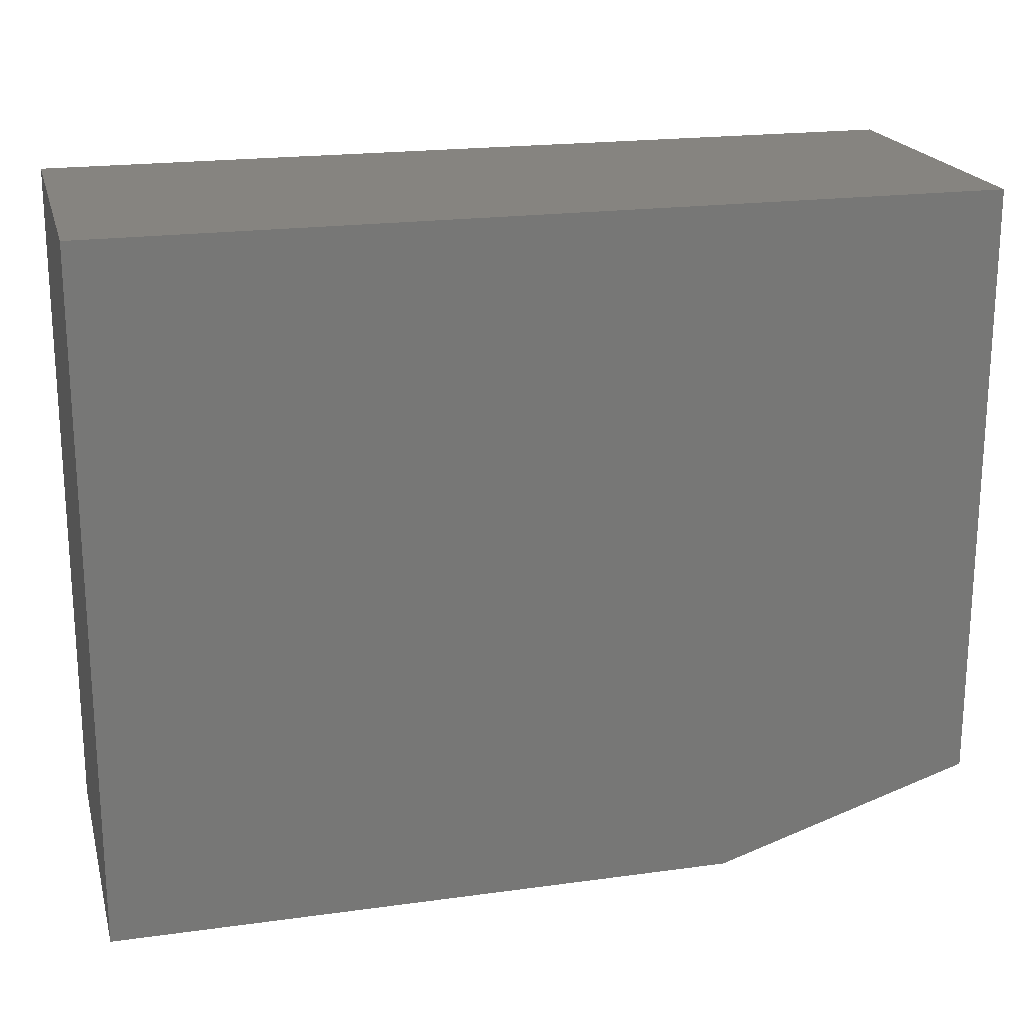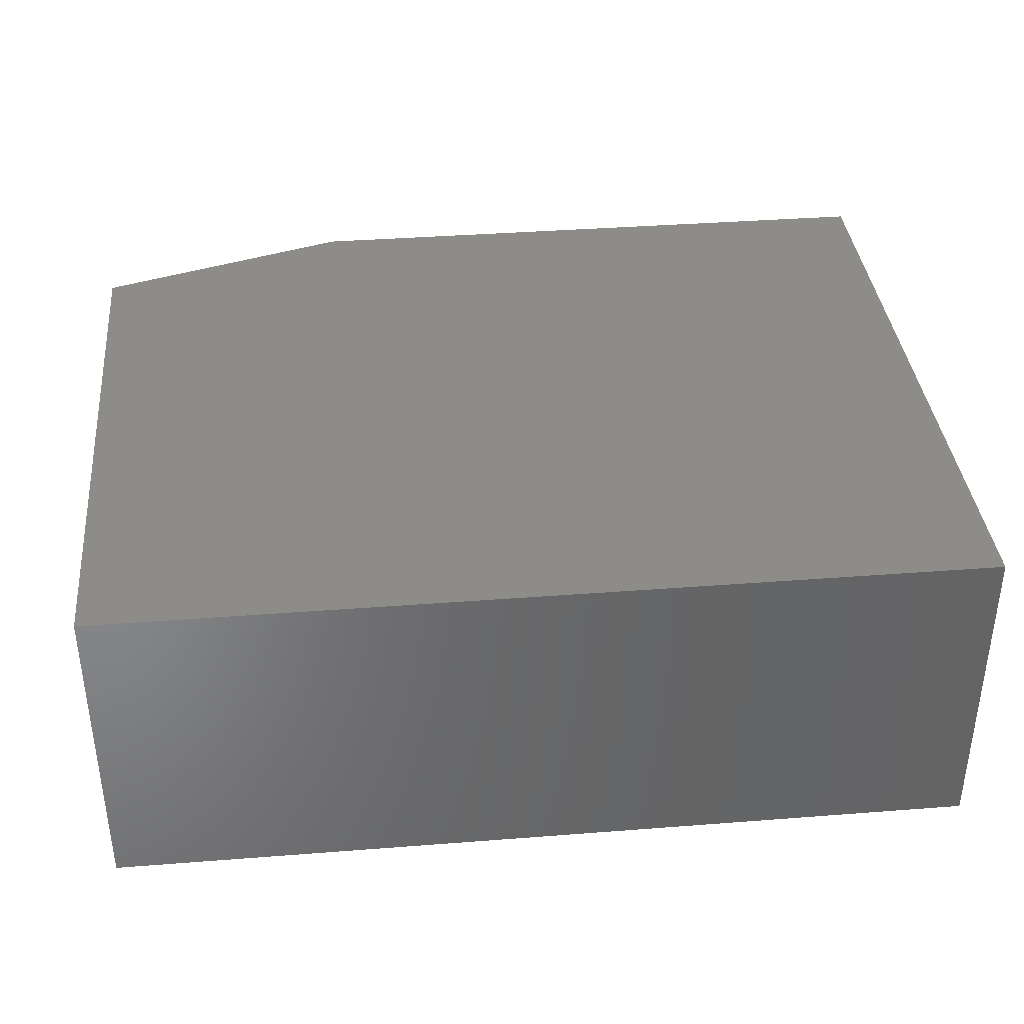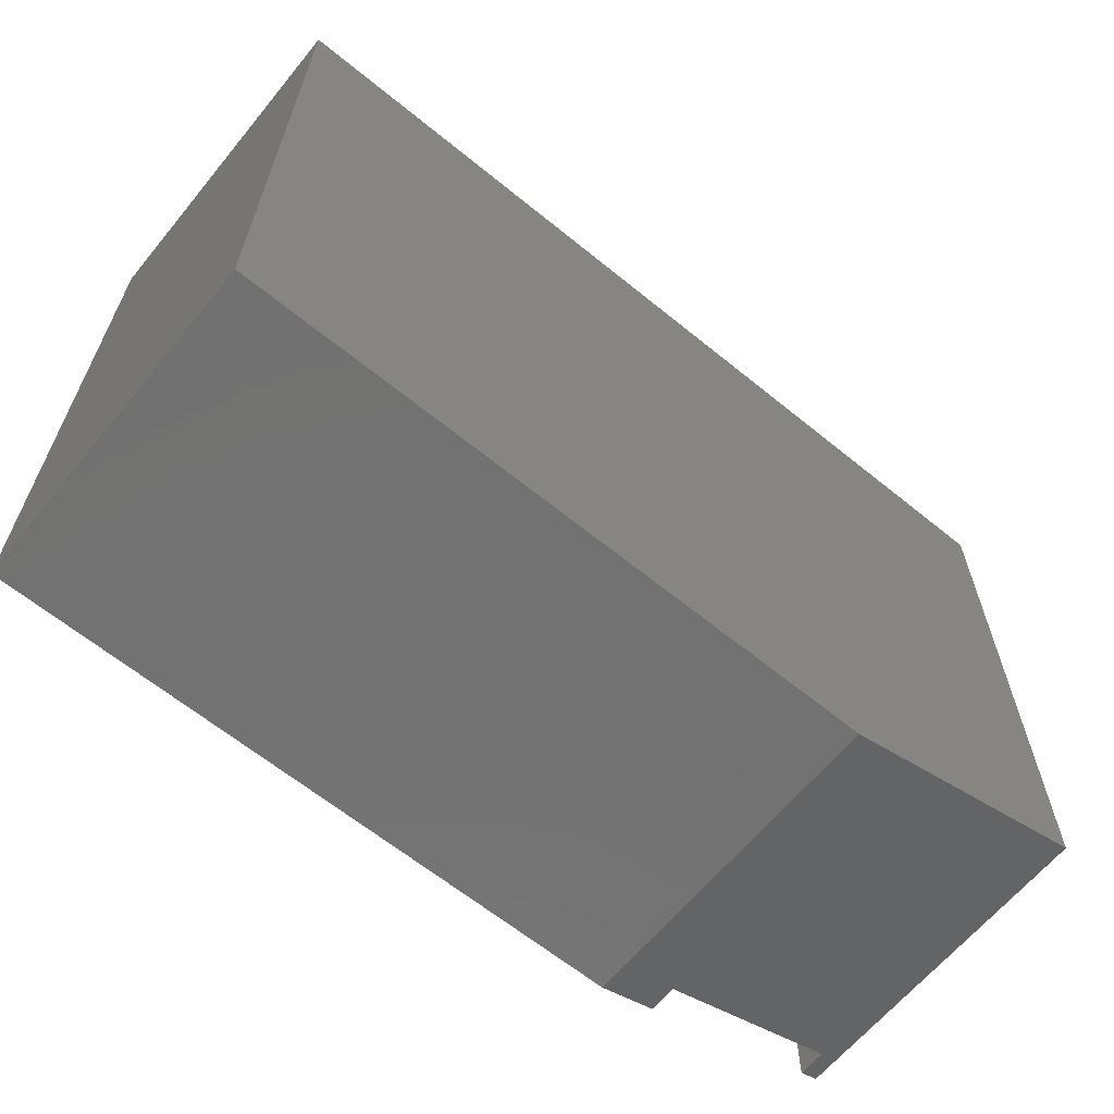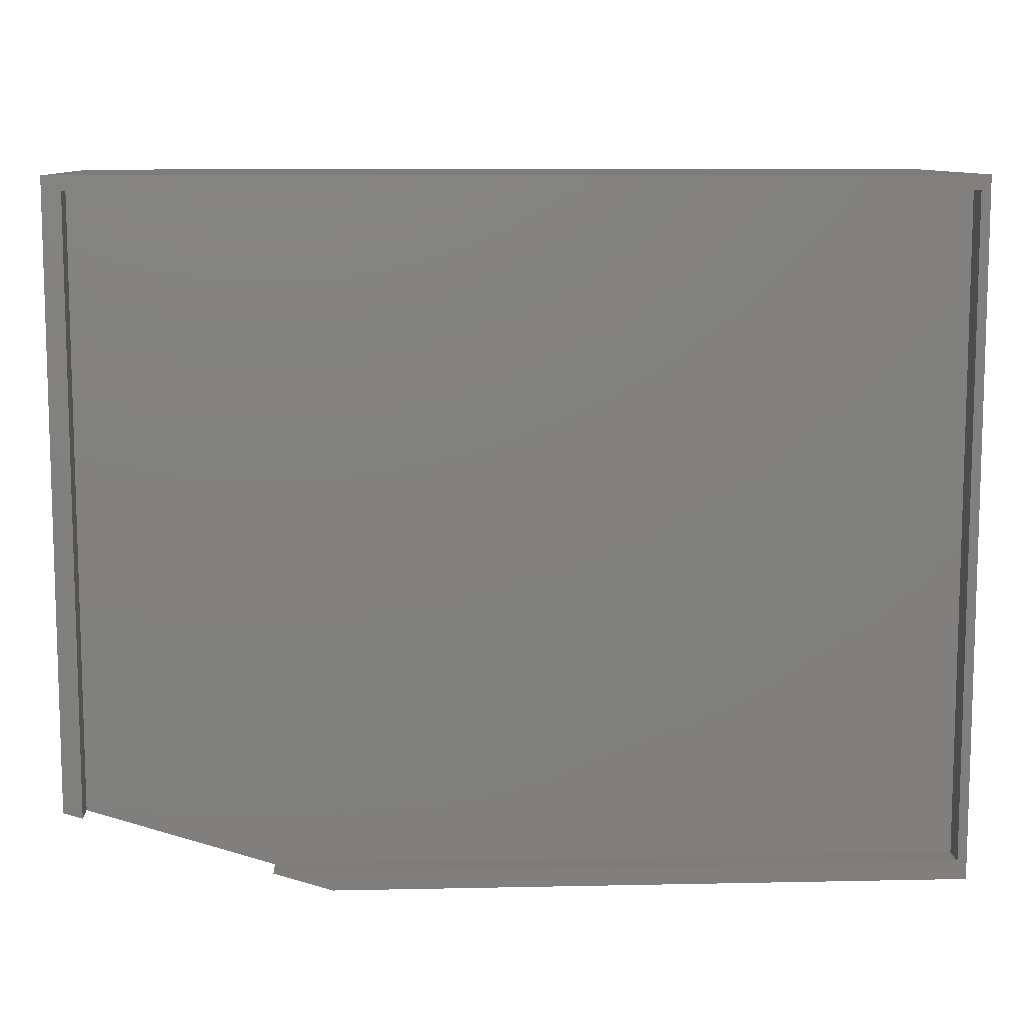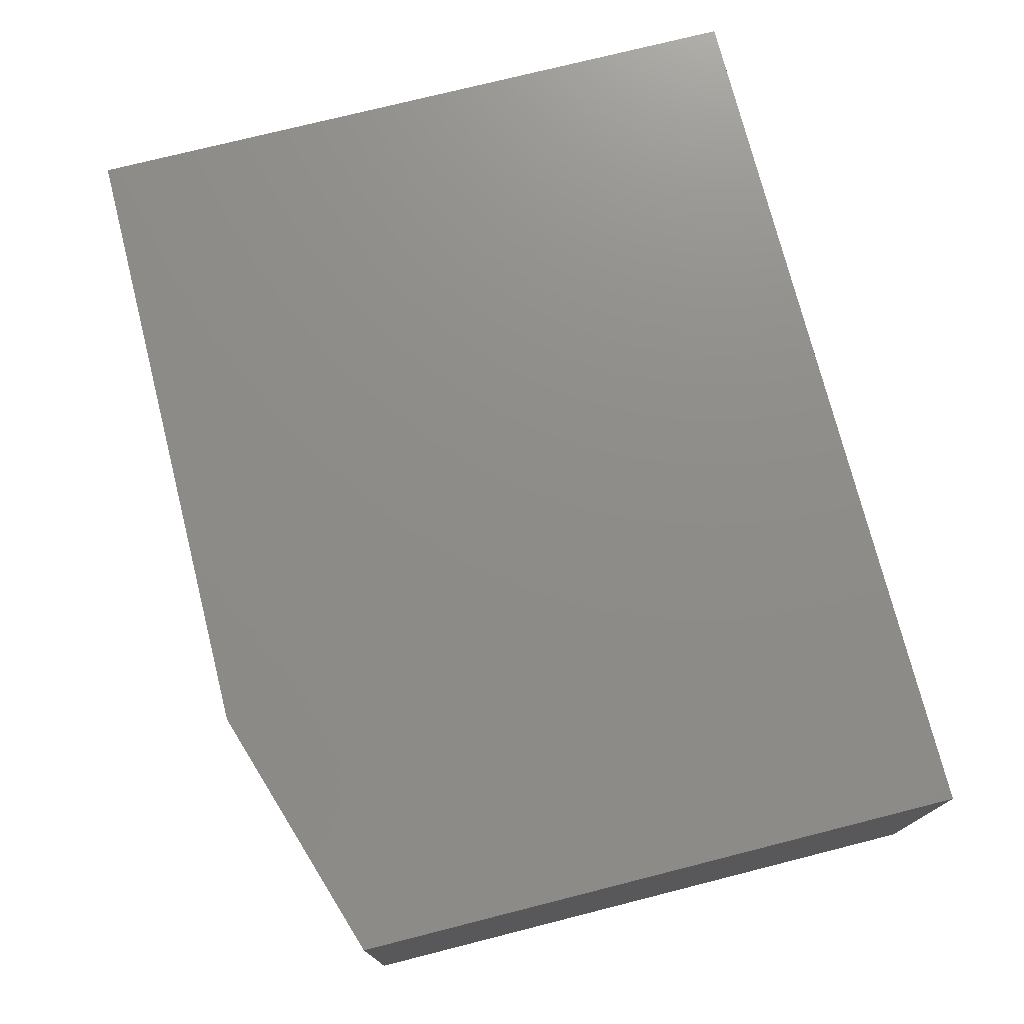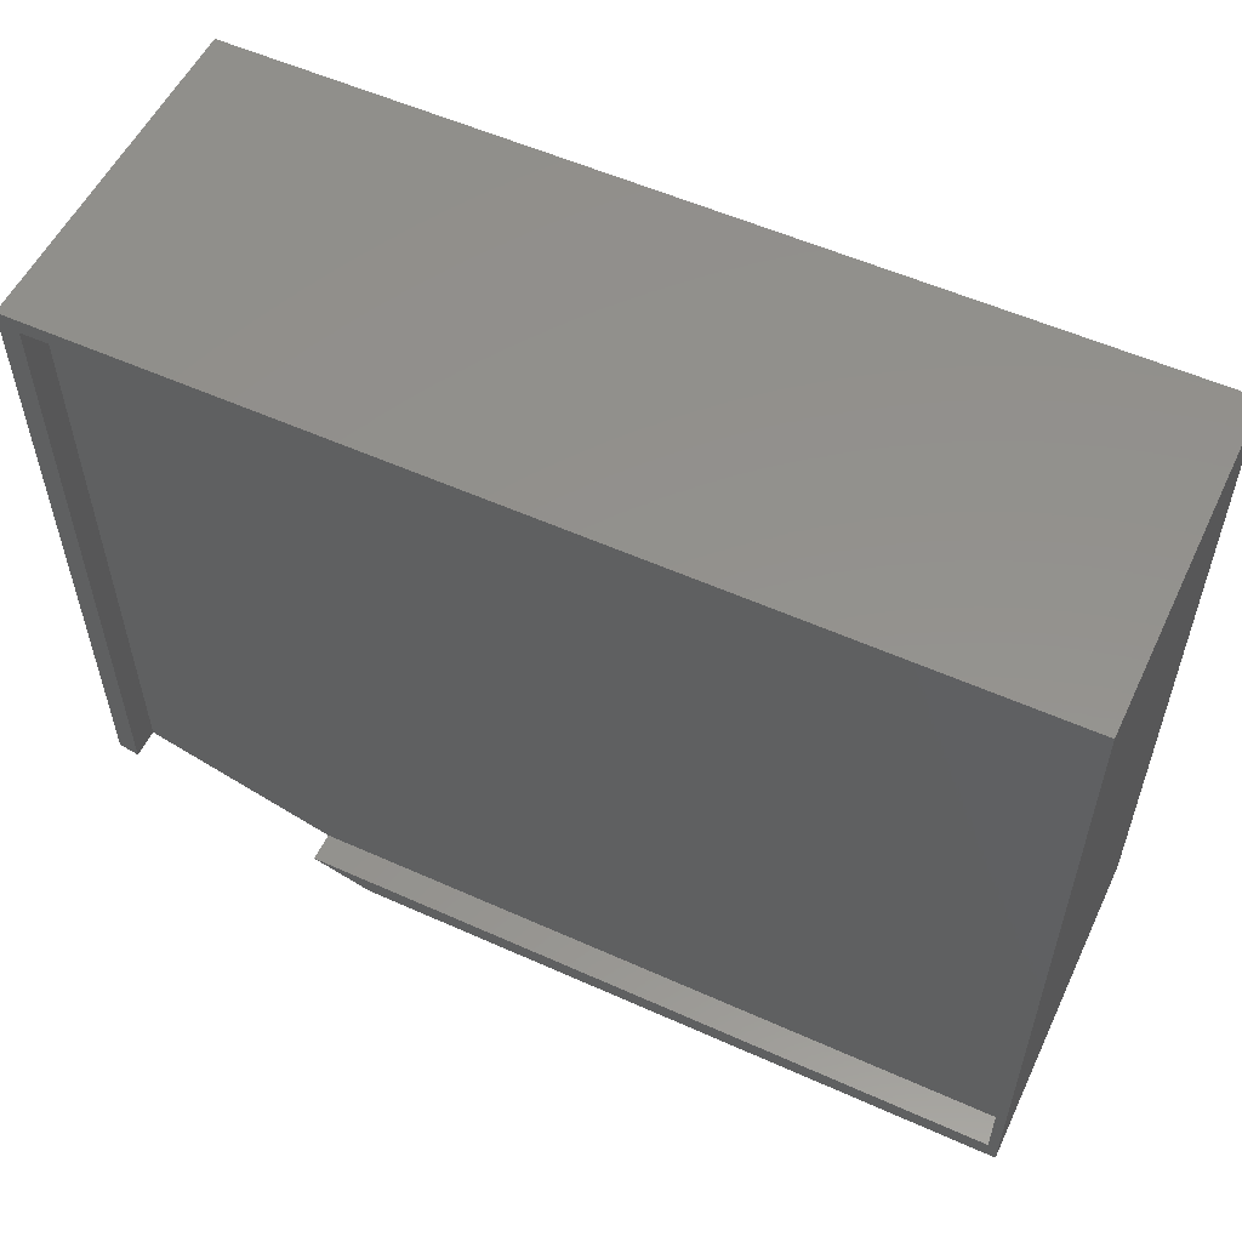
<metadata>
{"format":"stl","ext":"stl","renderer":"f3d","projection":"perspective","resolution":1024,"background":"white","views":[{"elev":20.1,"azim":165.8,"up":"+Z"},{"elev":37.4,"azim":-5.7,"up":"+Y"},{"elev":-63.9,"azim":140.6,"up":"+Z"},{"elev":9.8,"azim":-3.1,"up":"+Z"},{"elev":74.6,"azim":-104.2,"up":"+Y"},{"elev":55.2,"azim":25.3,"up":"+Z"}]}
</metadata>
<code>
# stl→obj: 20 verts, 36 faces
v 0.1701 0.02344 0.01562
v 0.1701 9.649e-18 0.01562
v 0.7422 0.02344 0.01562
v 0.7422 4.537e-17 0.01562
v 0.01562 0.02344 0.5739
v 0.01562 3.487e-17 0.5739
v 0.01562 0.02344 0.06529
v 0.01562 3.102e-18 0.06529
v 0.7422 0.02344 0.5739
v 0.75 0 0
v 0.75 0 0.5859
v 0.7422 8.024e-17 0.5739
v 0.2188 0 0
v 0 0 0.5859
v 0 0 0.07031
v 0 0.2763 0.07031
v 0.2188 0.2763 0
v 0.75 0.2763 0
v 0 0.2763 0.5859
v 0.75 0.2763 0.5859
f 1 2 3
f 3 2 4
f 5 6 7
f 7 6 8
f 9 5 3
f 3 5 7
f 3 7 1
f 10 11 12
f 10 12 4
f 10 4 2
f 10 2 13
f 12 11 6
f 6 11 14
f 6 14 8
f 8 14 15
f 15 7 8
f 15 16 7
f 13 2 1
f 7 16 1
f 1 16 17
f 1 17 13
f 9 12 5
f 5 12 6
f 3 4 9
f 9 4 12
f 13 17 10
f 10 17 18
f 16 15 19
f 19 15 14
f 20 18 19
f 19 18 17
f 19 17 16
f 14 11 19
f 19 11 20
f 10 18 11
f 11 18 20

</code>
